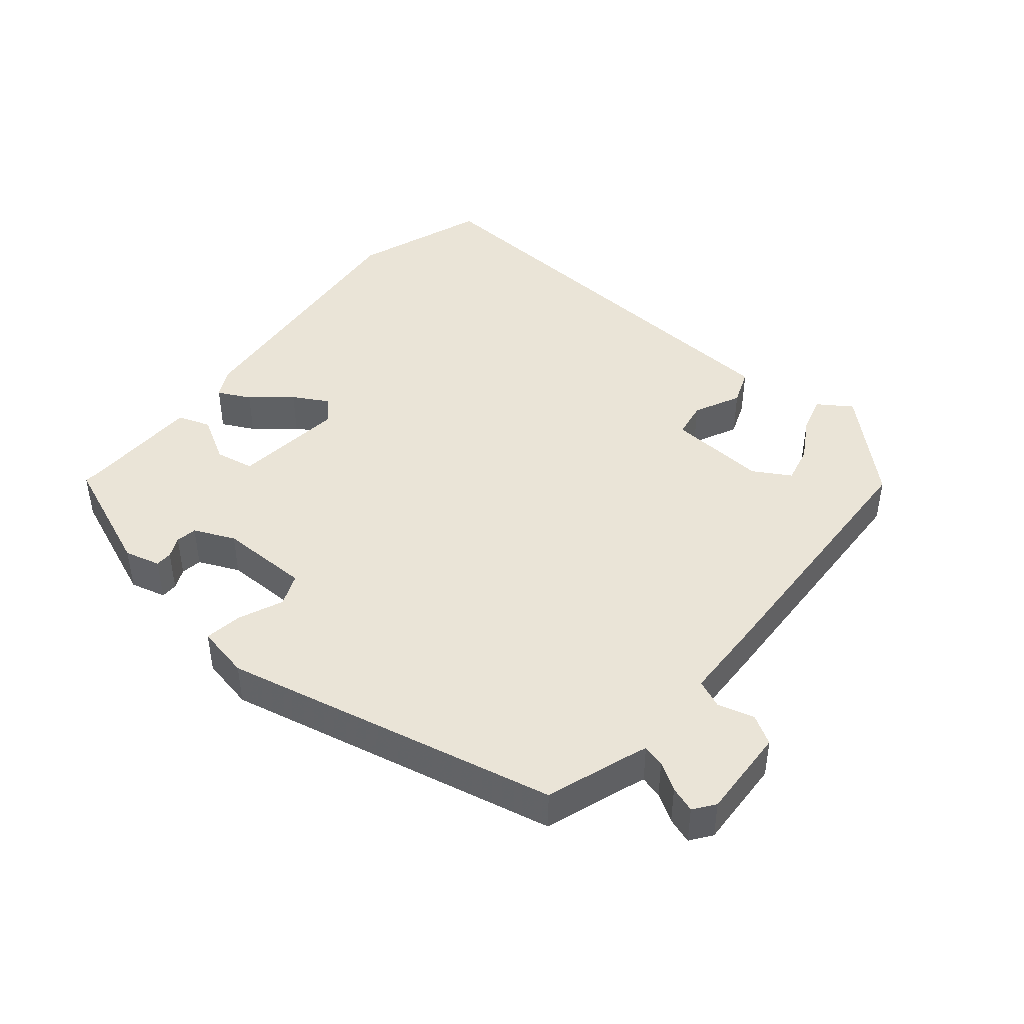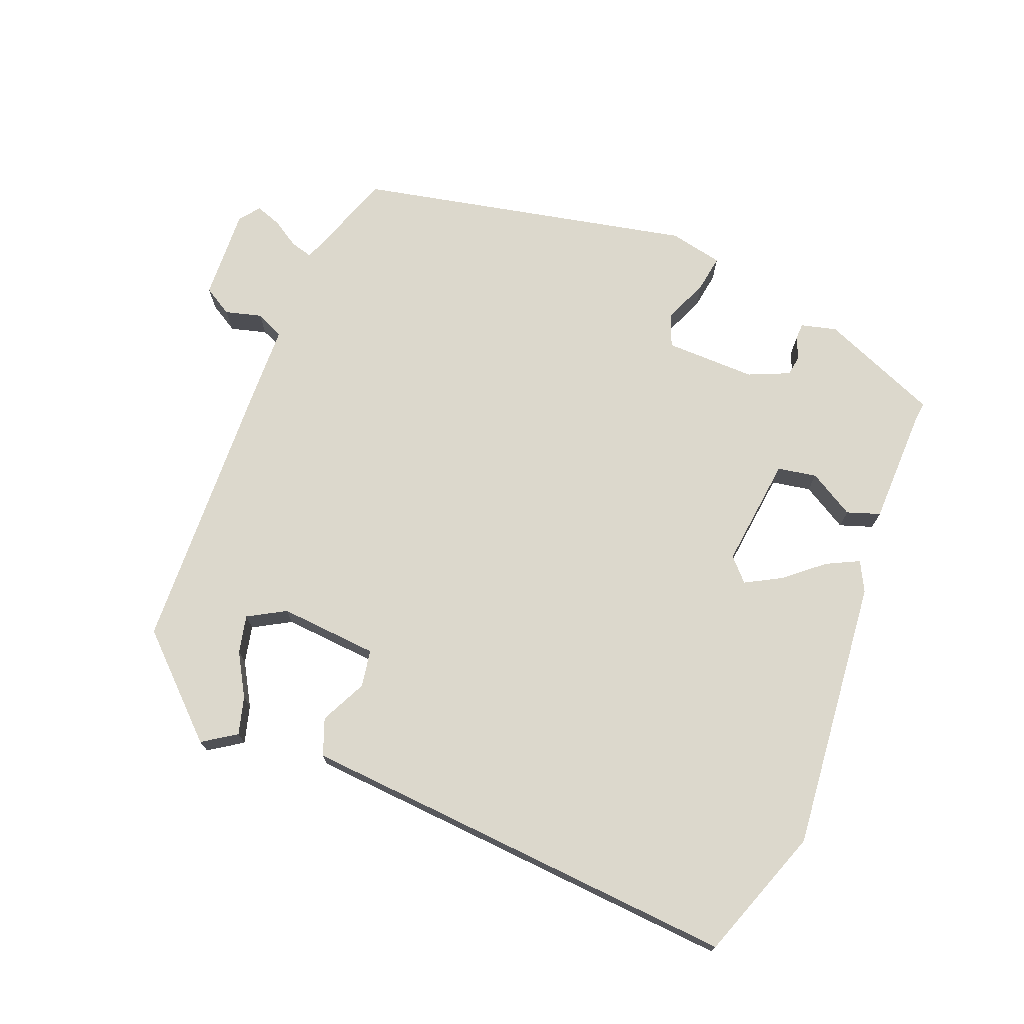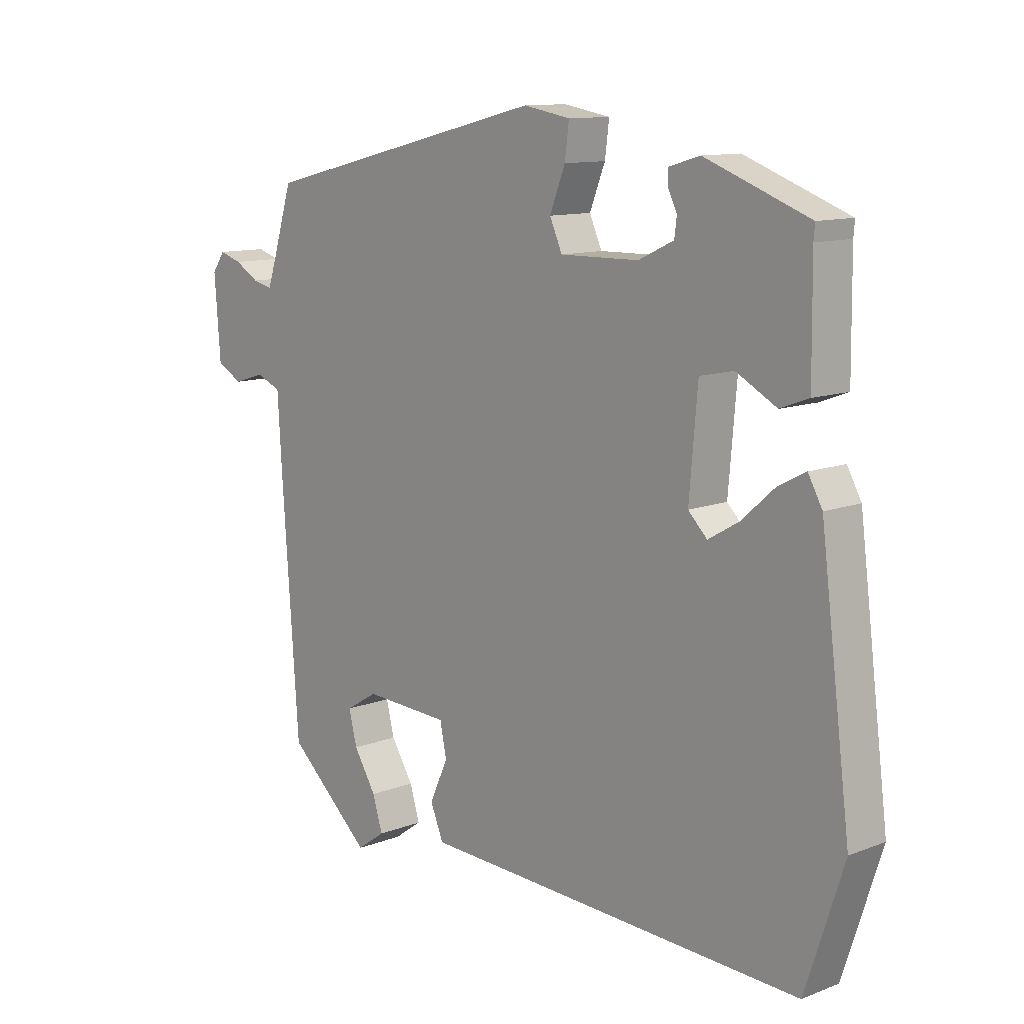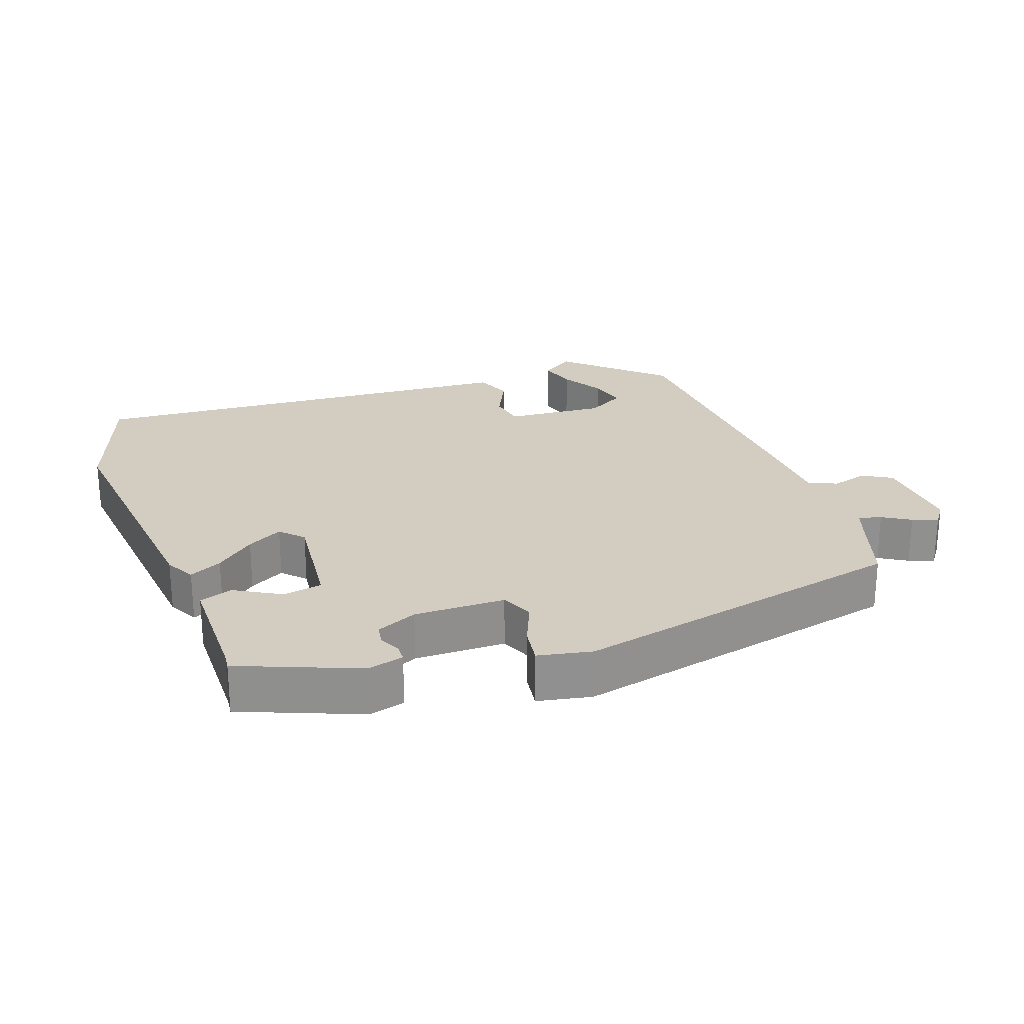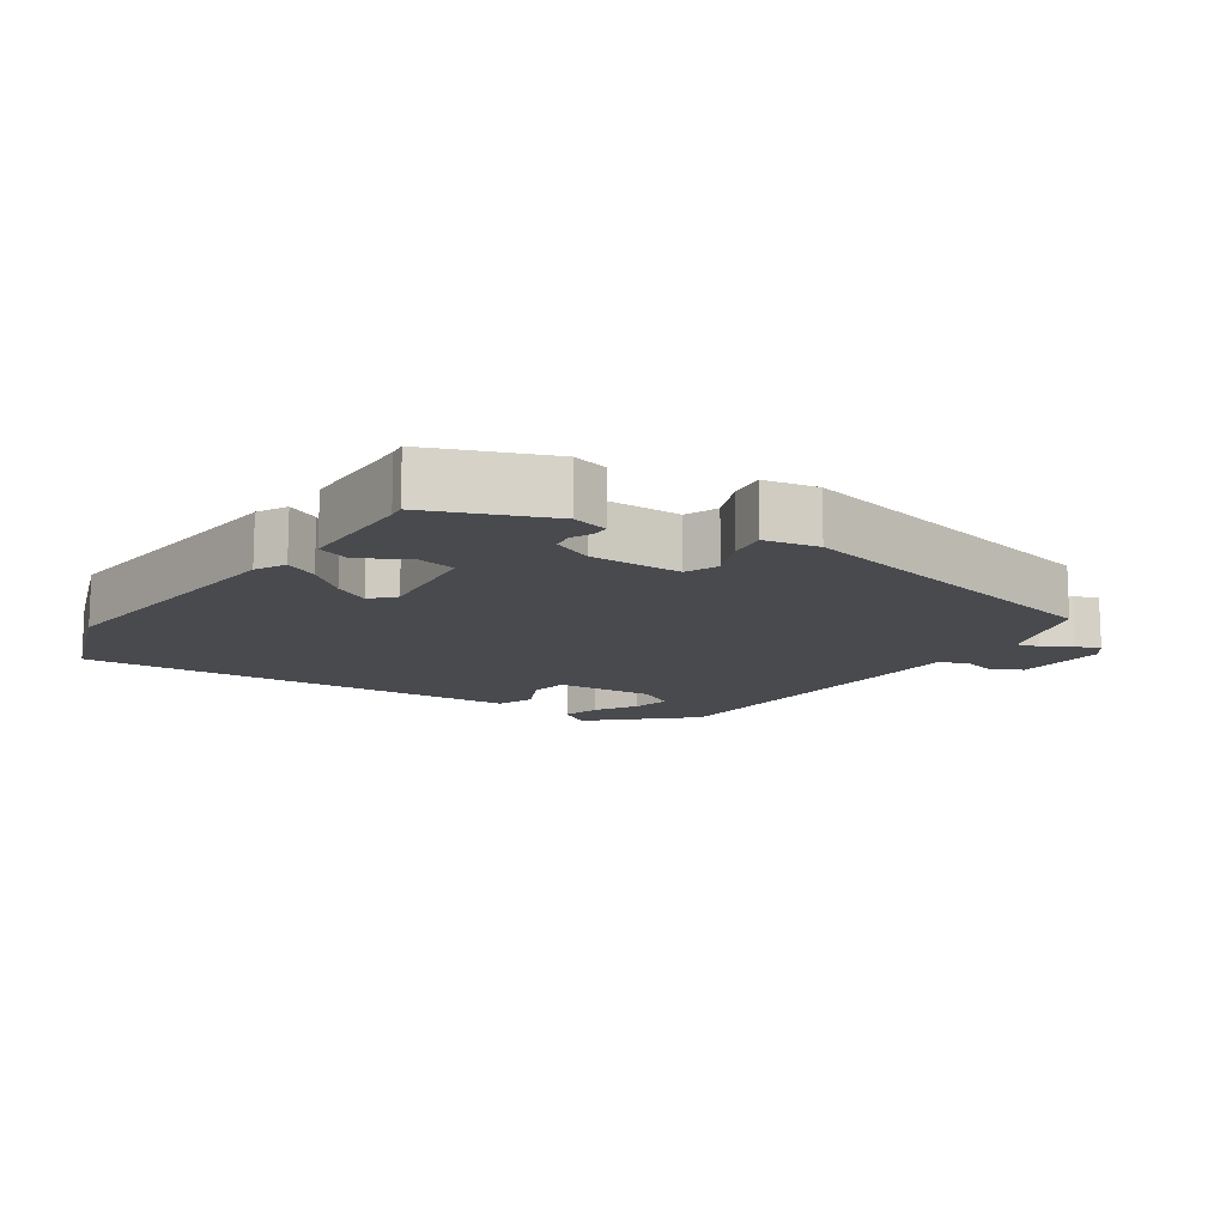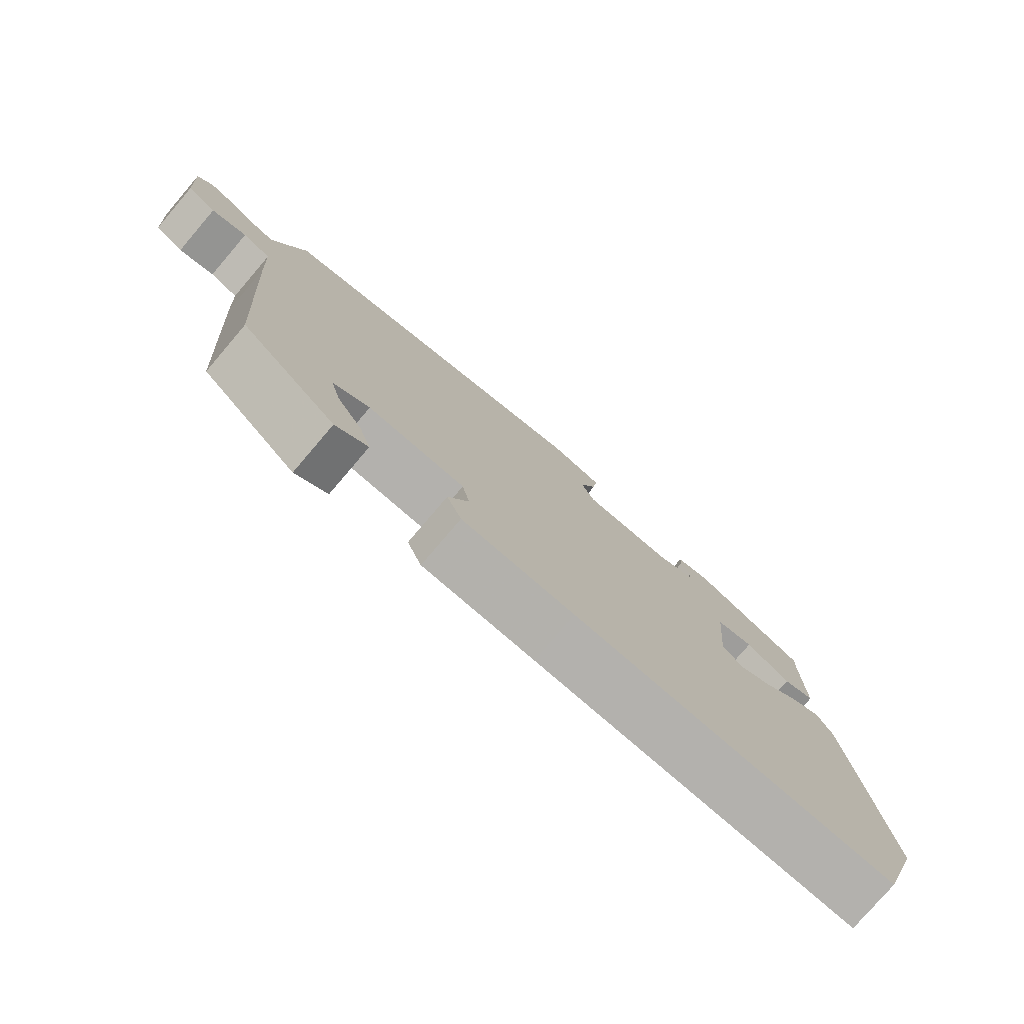
<metadata>
{"format":"obj","ext":"obj","renderer":"f3d","projection":"perspective","resolution":1024,"background":"white","views":[{"elev":43.9,"azim":41.0,"up":"+Y"},{"elev":72.7,"azim":-156.6,"up":"+Y"},{"elev":11.5,"azim":-132.8,"up":"+Z"},{"elev":24.6,"azim":-18.5,"up":"+Y"},{"elev":-13.0,"azim":-32.8,"up":"+Y"},{"elev":-77.9,"azim":139.5,"up":"+Z"}]}
</metadata>
<code>
v 0.477 0.07 -0.412
v 0.335 0.07 -0.539
v 0.287 0.07 -0.505
v 0.304 0.07 -0.45
v 0.342 0.07 -0.389
v 0.356 0.07 -0.334
v 0.302 0.07 -0.301
v 0.157 0.07 -0.308
v 0.146 0.07 -0.362
v 0.177 0.07 -0.431
v 0.155 0.07 -0.484
v -0.013 0.07 -0.491
v -0.496 0.07 -0.512
v -0.56 0.07 -0.315
v -0.509 0.07 0.084
v -0.485 0.07 0.127
v -0.438 0.07 0.102
v -0.383 0.07 0.053
v -0.332 0.07 0.023
v -0.3 0.07 0.055
v -0.314 0.07 0.219
v -0.371 0.07 0.231
v -0.439 0.07 0.194
v -0.487 0.07 0.212
v -0.485 0.07 0.388
v -0.487 0.07 0.412
v -0.312 0.07 0.478
v -0.26 0.07 0.463
v -0.26 0.07 0.438
v -0.275 0.07 0.408
v -0.271 0.07 0.377
v -0.212 0.07 0.349
v -0.079 0.07 0.347
v -0.058 0.07 0.394
v -0.084 0.07 0.46
v -0.091 0.07 0.515
v -0.012 0.07 0.529
v 0.477 0.07 0.41
v 0.513 0.07 0.295
v 0.526 0.07 0.258
v 0.559 0.07 0.266
v 0.6 0.07 0.29
v 0.638 0.07 0.302
v 0.66 0.07 0.271
v 0.65 0.07 0.137
v 0.607 0.07 0.113
v 0.554 0.07 0.129
v 0.512 0.07 0.112
v 0.505 0.07 -0.007
v 0.477 0 -0.412
v 0.335 0 -0.539
v 0.287 0 -0.505
v 0.304 0 -0.45
v 0.342 0 -0.389
v 0.356 0 -0.334
v 0.302 0 -0.301
v 0.157 0 -0.308
v 0.146 0 -0.362
v 0.177 0 -0.431
v 0.155 0 -0.484
v -0.013 0 -0.491
v -0.496 0 -0.512
v -0.56 0 -0.315
v -0.509 0 0.084
v -0.485 0 0.127
v -0.438 0 0.102
v -0.383 0 0.053
v -0.332 0 0.023
v -0.3 0 0.055
v -0.314 0 0.219
v -0.371 0 0.231
v -0.439 0 0.194
v -0.487 0 0.212
v -0.485 0 0.388
v -0.487 0 0.412
v -0.312 0 0.478
v -0.26 0 0.463
v -0.26 0 0.438
v -0.275 0 0.408
v -0.271 0 0.377
v -0.212 0 0.349
v -0.079 0 0.347
v -0.058 0 0.394
v -0.084 0 0.46
v -0.091 0 0.515
v -0.012 0 0.529
v 0.477 0 0.41
v 0.513 0 0.295
v 0.526 0 0.258
v 0.559 0 0.266
v 0.6 0 0.29
v 0.638 0 0.302
v 0.66 0 0.271
v 0.65 0 0.137
v 0.607 0 0.113
v 0.554 0 0.129
v 0.512 0 0.112
v 0.505 0 -0.007
f 48 49 1 2
f 44 45 46 47
f 44 47 48
f 41 42 43 44
f 40 41 44 48
f 39 40 48 2
f 34 35 36 37
f 34 37 38 39
f 27 28 29 30
f 25 26 27 30
f 25 30 31
f 22 23 24 25
f 21 22 25 31
f 20 21 31 32
f 15 16 17 18
f 15 18 19
f 12 13 14 15
f 12 15 19
f 9 10 11 12
f 8 9 12 19
f 7 8 19 20
f 2 3 4 5
f 2 5 6
f 39 2 6
f 33 34 39 6
f 7 20 32 33
f 6 7 33
f 51 50 98 97
f 96 95 94 93
f 97 96 93
f 93 92 91 90
f 97 93 90 89
f 51 97 89 88
f 86 85 84 83
f 88 87 86 83
f 79 78 77 76
f 79 76 75 74
f 80 79 74
f 74 73 72 71
f 80 74 71 70
f 81 80 70 69
f 67 66 65 64
f 68 67 64
f 64 63 62 61
f 68 64 61
f 61 60 59 58
f 68 61 58 57
f 69 68 57 56
f 54 53 52 51
f 55 54 51
f 55 51 88
f 55 88 83 82
f 82 81 69 56
f 82 56 55
f 1 50 51 2
f 2 51 52 3
f 3 52 53 4
f 4 53 54 5
f 5 54 55 6
f 6 55 56 7
f 7 56 57 8
f 8 57 58 9
f 9 58 59 10
f 10 59 60 11
f 11 60 61 12
f 12 61 62 13
f 13 62 63 14
f 14 63 64 15
f 15 64 65 16
f 16 65 66 17
f 17 66 67 18
f 18 67 68 19
f 19 68 69 20
f 20 69 70 21
f 21 70 71 22
f 22 71 72 23
f 23 72 73 24
f 24 73 74 25
f 25 74 75 26
f 26 75 76 27
f 27 76 77 28
f 28 77 78 29
f 29 78 79 30
f 30 79 80 31
f 31 80 81 32
f 32 81 82 33
f 33 82 83 34
f 34 83 84 35
f 35 84 85 36
f 36 85 86 37
f 37 86 87 38
f 38 87 88 39
f 39 88 89 40
f 40 89 90 41
f 41 90 91 42
f 42 91 92 43
f 43 92 93 44
f 44 93 94 45
f 45 94 95 46
f 46 95 96 47
f 47 96 97 48
f 48 97 98 49
f 49 98 50 1

</code>
